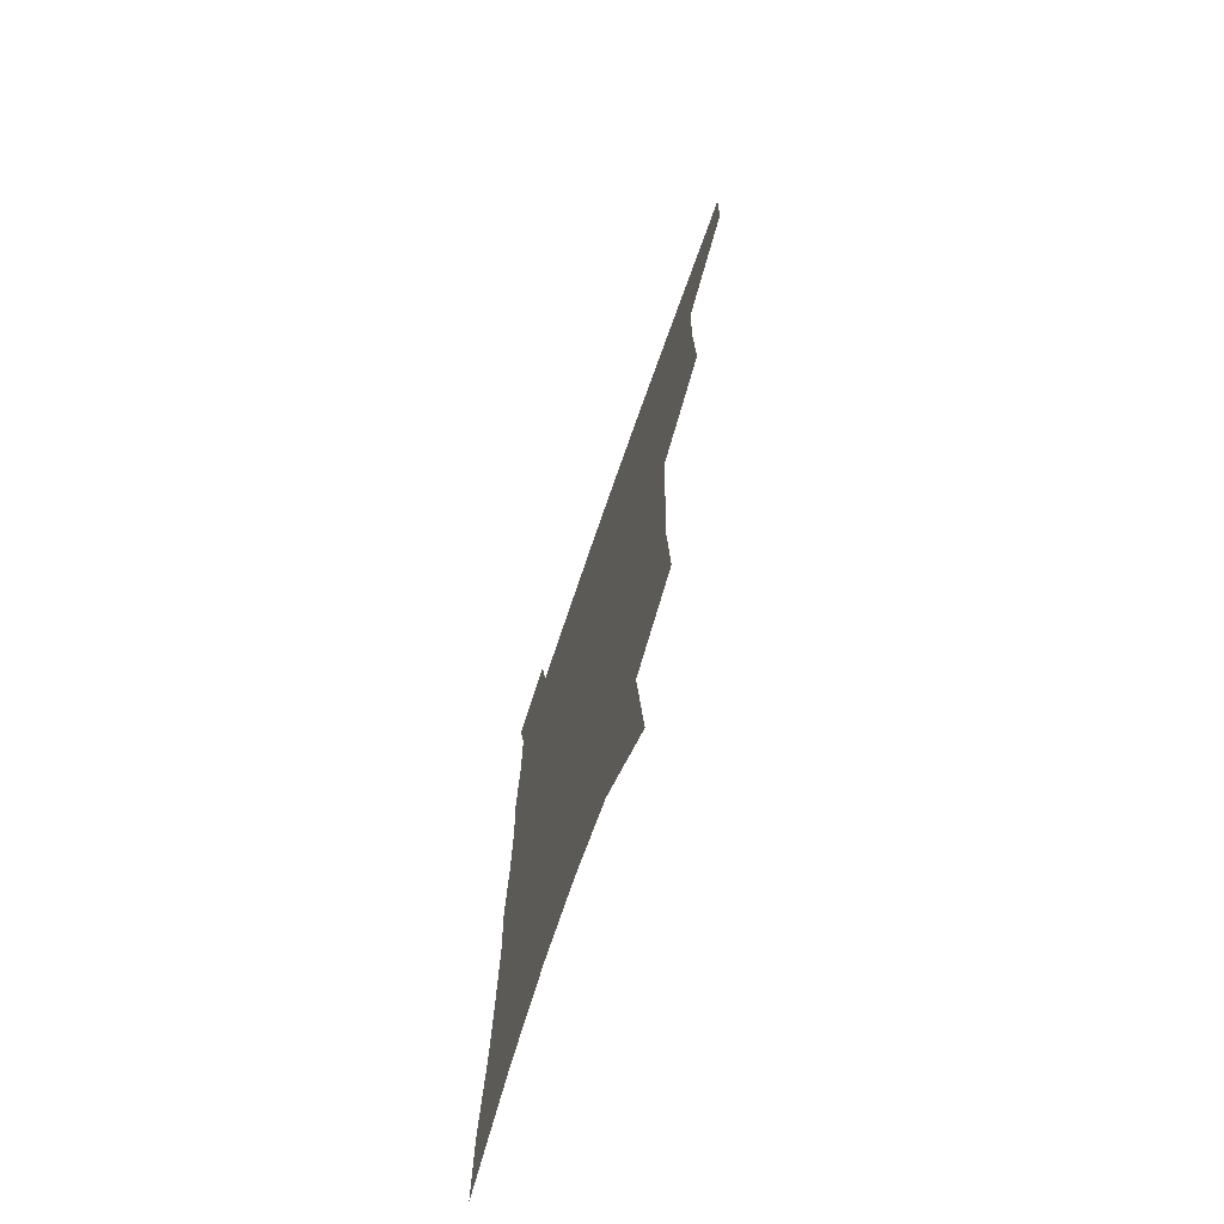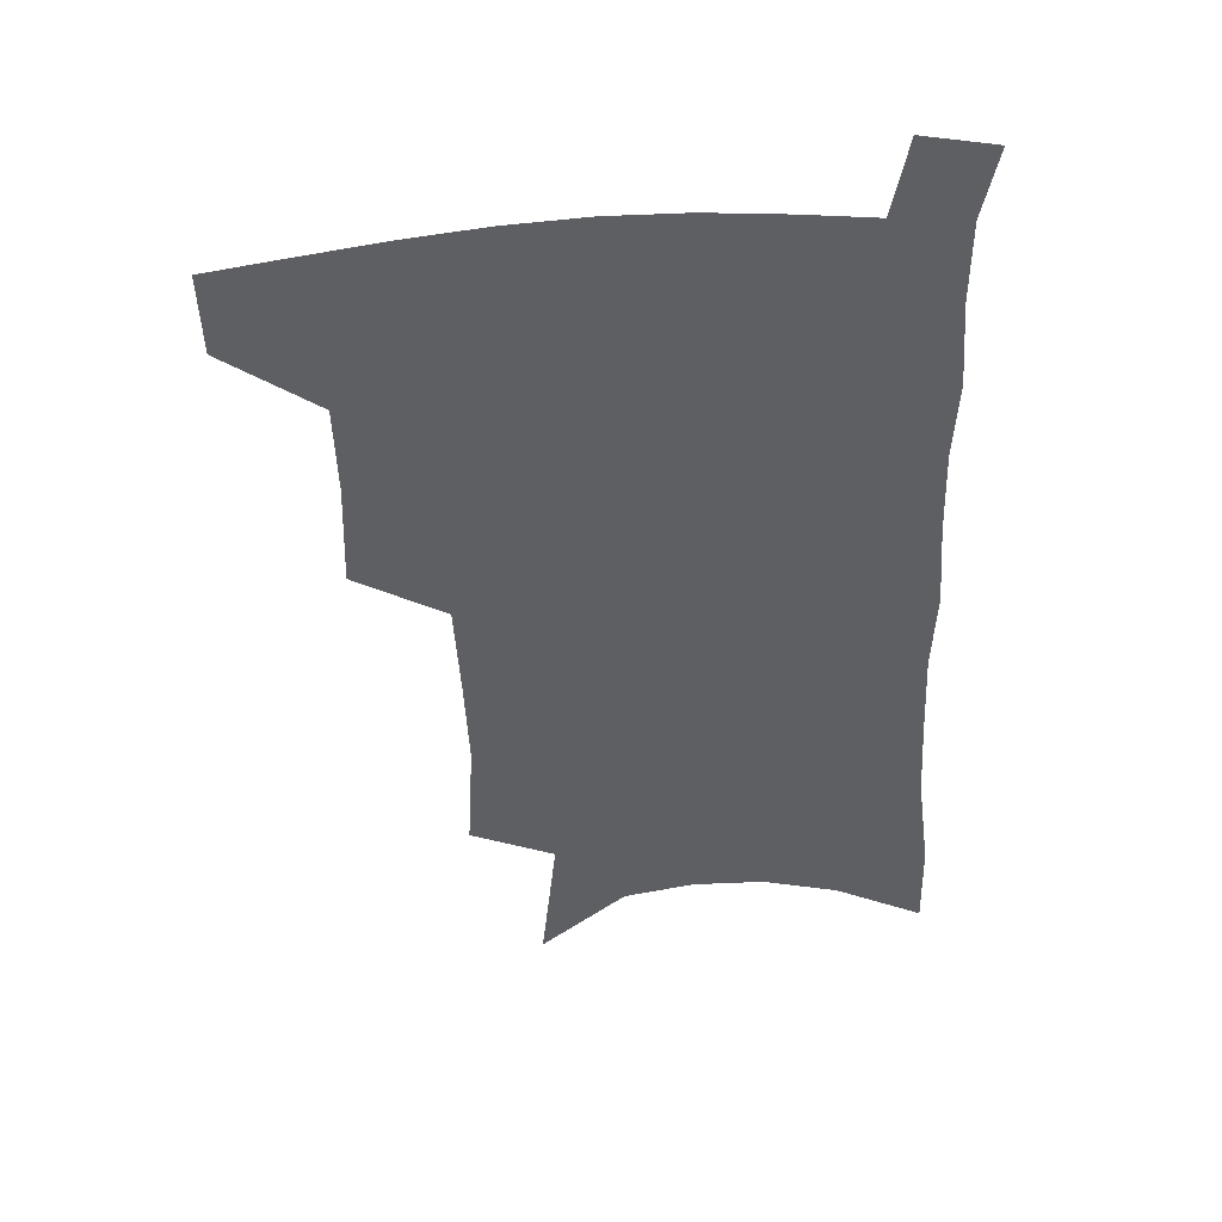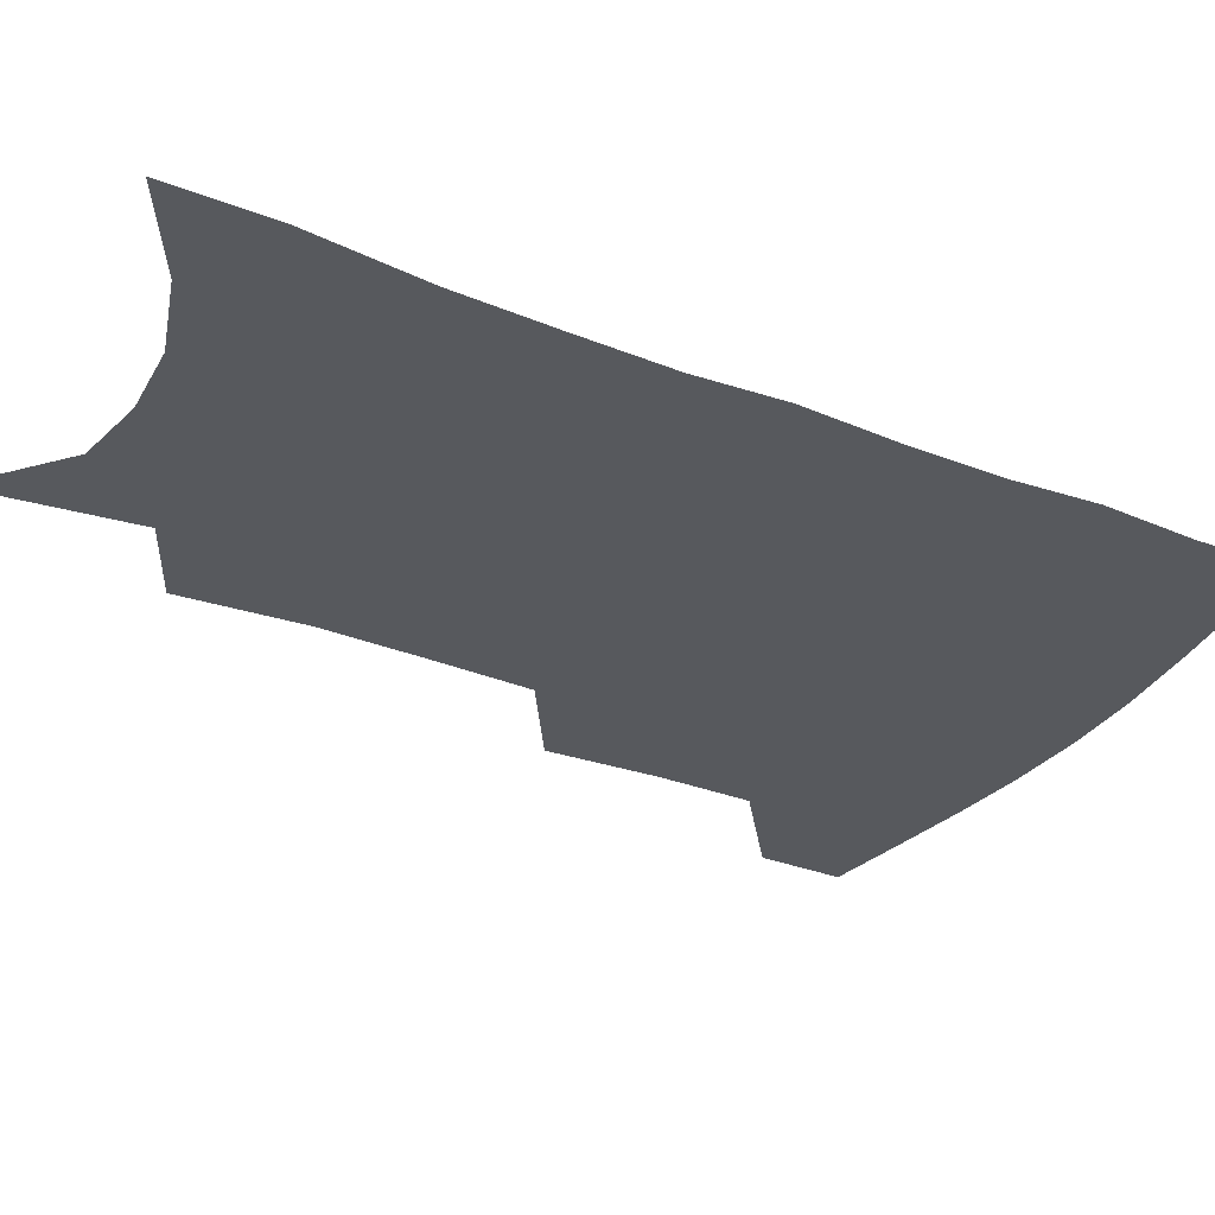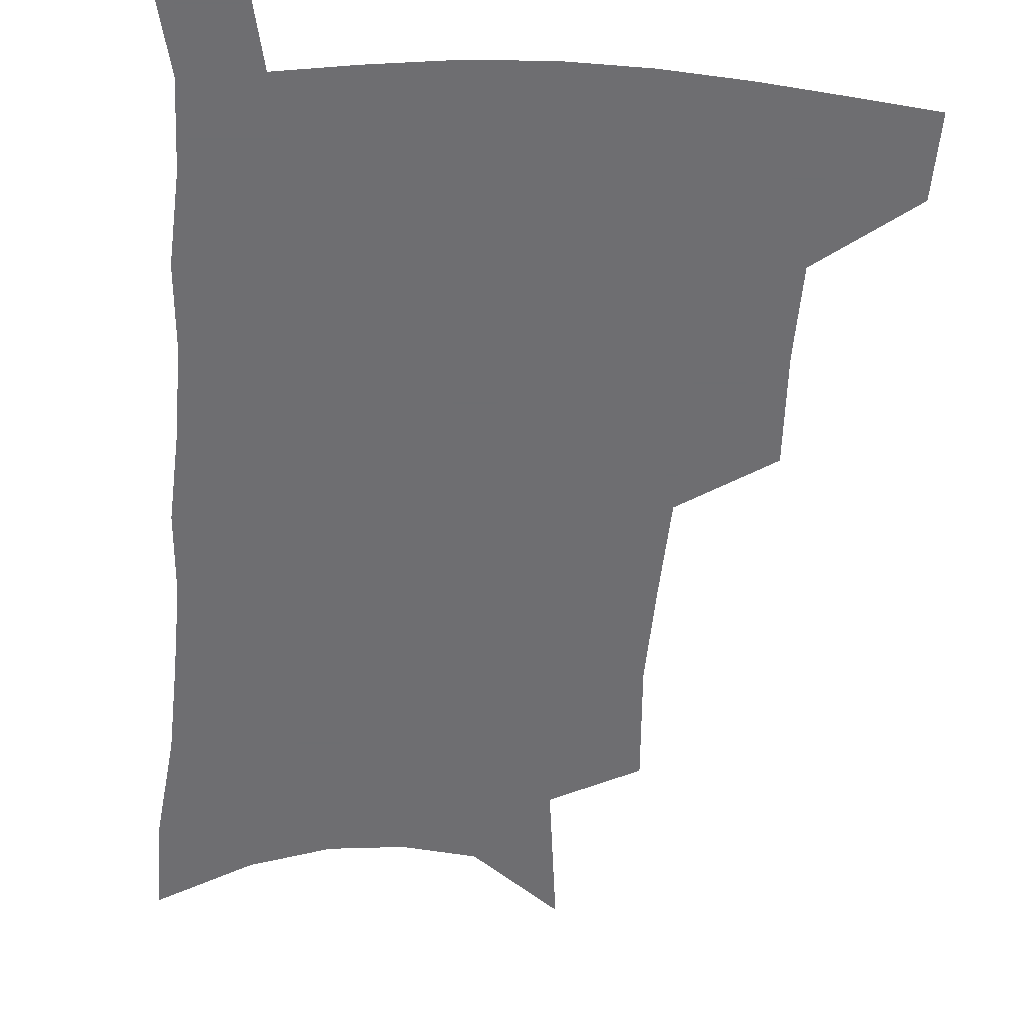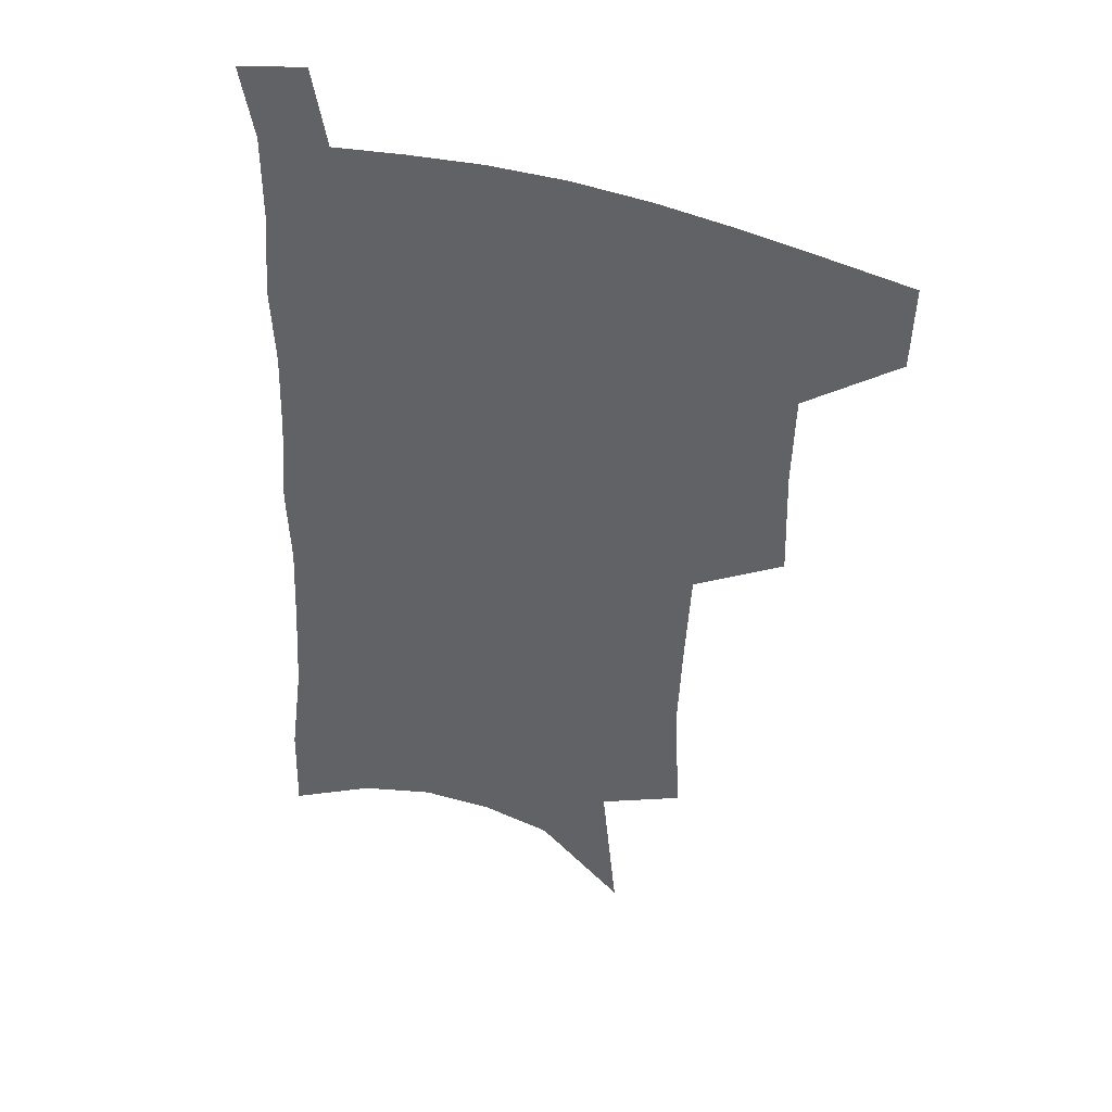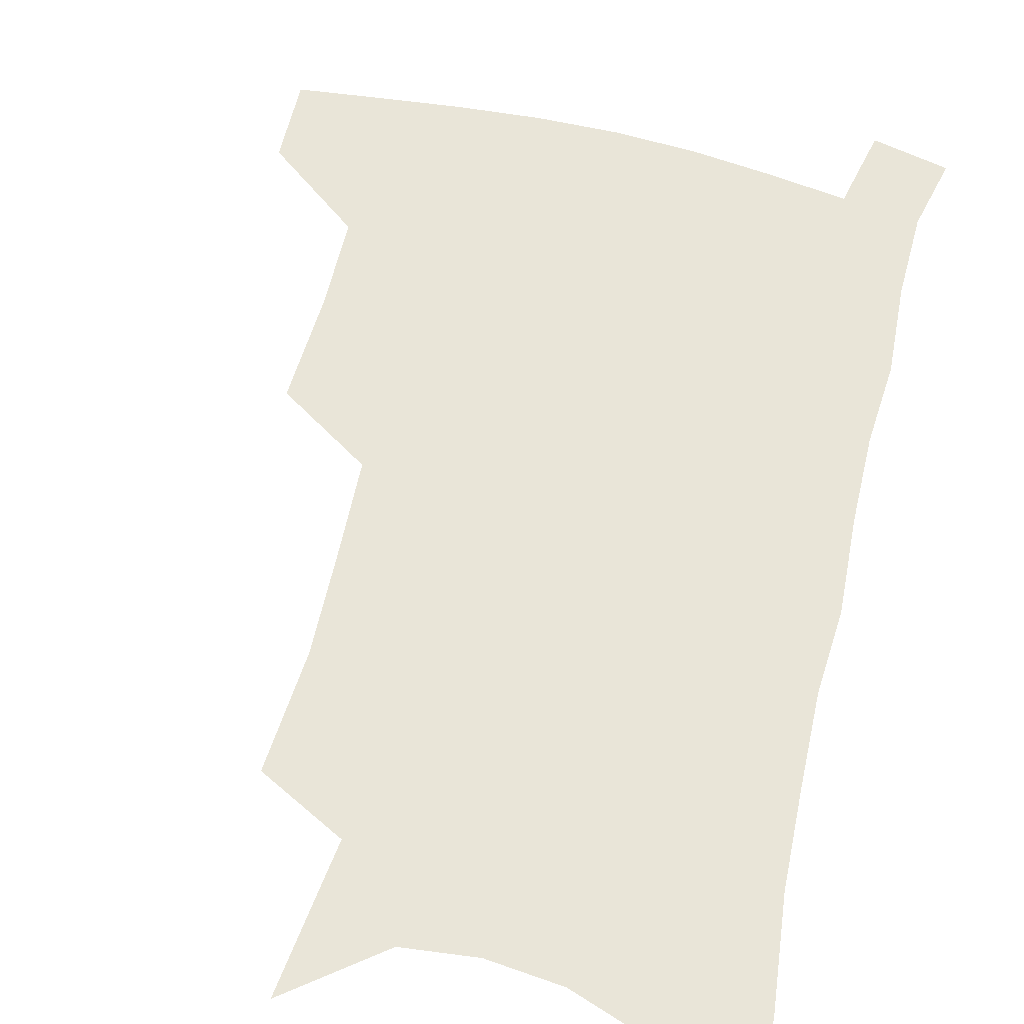
<metadata>
{"format":"obj","ext":"obj","renderer":"f3d","projection":"perspective","resolution":1024,"background":"white","views":[{"elev":-72.6,"azim":-109.2,"up":"+Y"},{"elev":46.0,"azim":-6.8,"up":"+Y"},{"elev":-29.7,"azim":61.2,"up":"+Z"},{"elev":-54.4,"azim":176.8,"up":"+Z"},{"elev":42.6,"azim":-157.5,"up":"+Y"},{"elev":59.7,"azim":14.9,"up":"+Z"}]}
</metadata>
<code>
v 488.2 474.6 0
v 487.3 503.6 0
v 521 379.4 0
v 522.1 417.5 0
v 521.1 449.9 0
v 519.5 478.7 0
v 515.8 507.1 0
v 554.4 247 0
v 556.7 289.4 0
v 555.1 323.9 0
v 553 359.3 0
v 551.9 394.8 0
v 550 424.2 0
v 549.7 454.3 0
v 547.5 481.7 0
v 544 510.4 0
v 579.1 178.9 0
v 584.5 231.8 0
v 583.1 266.9 0
v 583.6 307.8 0
v 581.2 338.5 0
v 579.1 369.7 0
v 578.7 402.4 0
v 578.1 431.1 0
v 577.3 457.6 0
v 576 483.5 0
v 572.3 512.8 0
v 609.7 203.4 0
v 609.5 242.3 0
v 607.6 274.6 0
v 606.9 314.3 0
v 605.1 344.6 0
v 604.1 376.7 0
v 603.3 405.7 0
v 603.1 433.3 0
v 602.9 459 0
v 602.7 484.6 0
v 600.5 513.6 0
v 635.1 206.6 0
v 633.4 246.1 0
v 631.6 280.9 0
v 629.9 315.6 0
v 628.5 348.9 0
v 627.8 377.7 0
v 627.3 406.8 0
v 627.2 435.5 0
v 628 459.3 0
v 628.8 484.4 0
v 628.5 512.4 0
v 661.1 204.3 0
v 658.4 241.8 0
v 655.8 278.4 0
v 653.2 314.9 0
v 652.2 345.6 0
v 652 374.4 0
v 651.9 402.8 0
v 651.3 432.3 0
v 652.5 458.1 0
v 654.2 483.5 0
v 657.1 509.3 0
v 689.1 194.8 0
v 684.1 235.9 0
v 681.3 271.7 0
v 679.9 304.5 0
v 677.8 337.6 0
v 677.3 367.8 0
v 676.8 397.8 0
v 676.7 426.7 0
v 678.2 453.6 0
v 679.2 480.7 0
v 683.4 505.6 0
v 689 533.6 0
v 722 175.7 0
v 721.2 210.7 0
v 716.1 249.6 0
v 714.2 283.5 0
v 712.7 316.5 0
v 714.1 346.2 0
v 711.6 379.6 0
v 710.7 411.1 0
v 712.2 440 0
v 709.8 472 0
v 709.9 502.3 0
v 715.3 527.9 0
f 5 6 1
f 1 6 2
f 6 7 2
f 11 12 3
f 3 12 4
f 12 13 4
f 4 13 5
f 13 14 5
f 5 14 6
f 14 15 6
f 6 15 7
f 15 16 7
f 18 19 8
f 8 19 9
f 19 20 9
f 9 20 10
f 20 21 10
f 10 21 11
f 21 22 11
f 11 22 12
f 22 23 12
f 12 23 13
f 23 24 13
f 13 24 14
f 24 25 14
f 14 25 15
f 25 26 15
f 15 26 16
f 26 27 16
f 17 28 18
f 28 29 18
f 18 29 19
f 29 30 19
f 19 30 20
f 30 31 20
f 20 31 21
f 31 32 21
f 21 32 22
f 32 33 22
f 22 33 23
f 33 34 23
f 23 34 24
f 34 35 24
f 24 35 25
f 35 36 25
f 25 36 26
f 36 37 26
f 26 37 27
f 37 38 27
f 28 39 29
f 39 40 29
f 29 40 30
f 40 41 30
f 30 41 31
f 41 42 31
f 31 42 32
f 42 43 32
f 32 43 33
f 43 44 33
f 33 44 34
f 44 45 34
f 34 45 35
f 45 46 35
f 35 46 36
f 46 47 36
f 36 47 37
f 47 48 37
f 37 48 38
f 48 49 38
f 39 50 40
f 50 51 40
f 40 51 41
f 51 52 41
f 41 52 42
f 52 53 42
f 42 53 43
f 53 54 43
f 43 54 44
f 54 55 44
f 44 55 45
f 55 56 45
f 45 56 46
f 56 57 46
f 46 57 47
f 57 58 47
f 47 58 48
f 58 59 48
f 48 59 49
f 59 60 49
f 50 61 51
f 61 62 51
f 51 62 52
f 62 63 52
f 52 63 53
f 63 64 53
f 53 64 54
f 64 65 54
f 54 65 55
f 65 66 55
f 55 66 56
f 66 67 56
f 56 67 57
f 67 68 57
f 57 68 58
f 68 69 58
f 58 69 59
f 69 70 59
f 59 70 60
f 70 71 60
f 61 73 62
f 73 74 62
f 62 74 63
f 74 75 63
f 63 75 64
f 75 76 64
f 64 76 65
f 76 77 65
f 65 77 66
f 77 78 66
f 66 78 67
f 78 79 67
f 67 79 68
f 79 80 68
f 68 80 69
f 80 81 69
f 69 81 70
f 81 82 70
f 70 82 71
f 82 83 71
f 71 83 72
f 83 84 72

</code>
